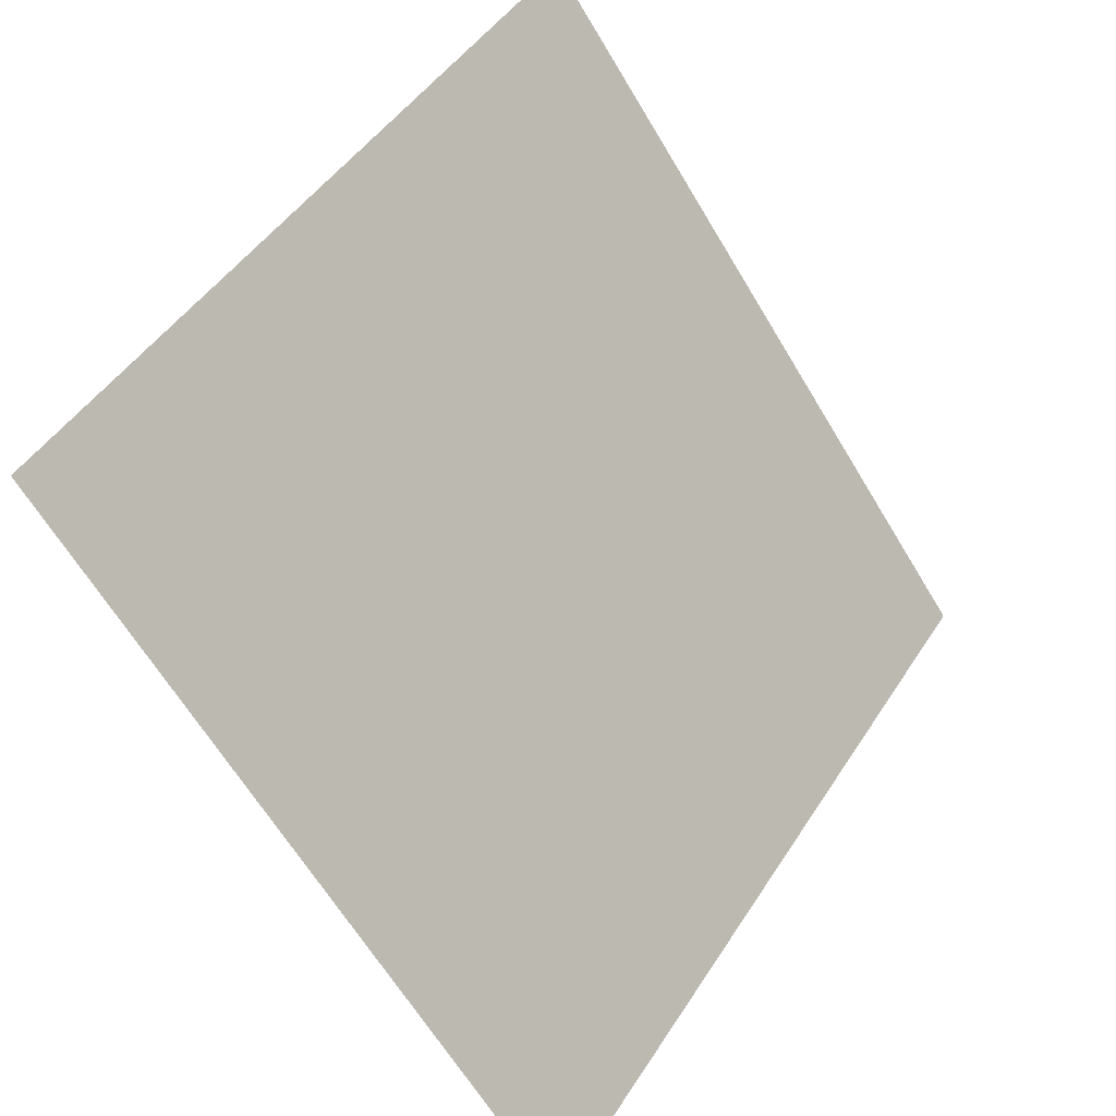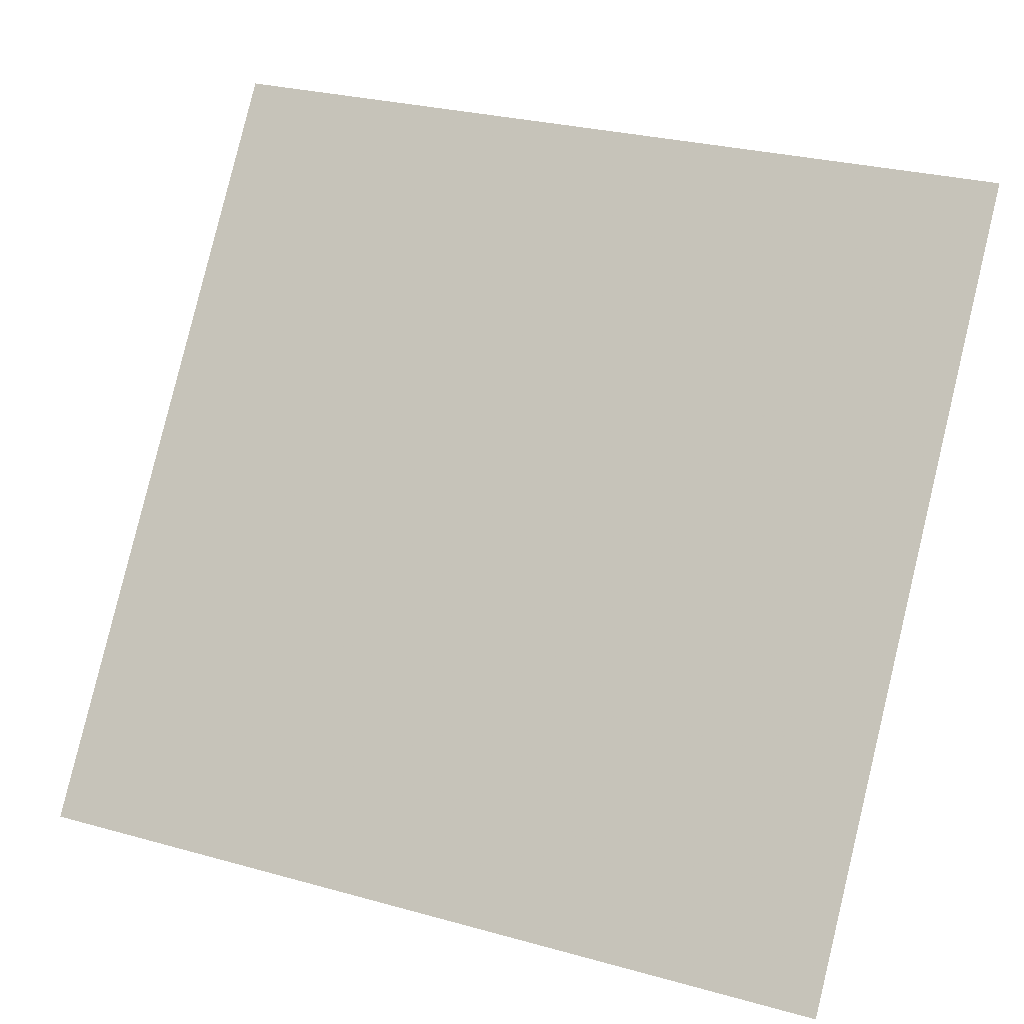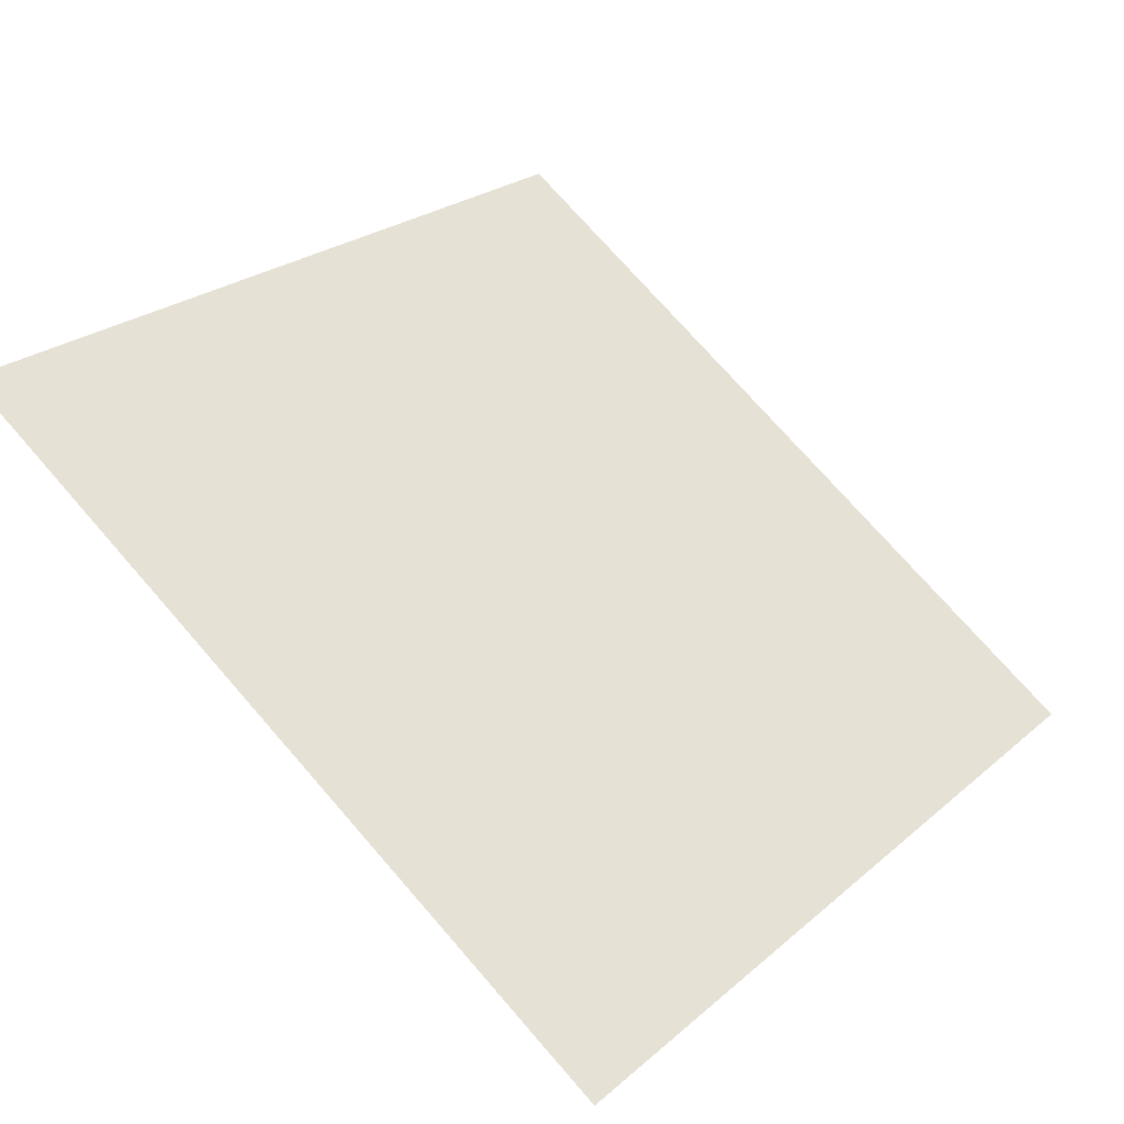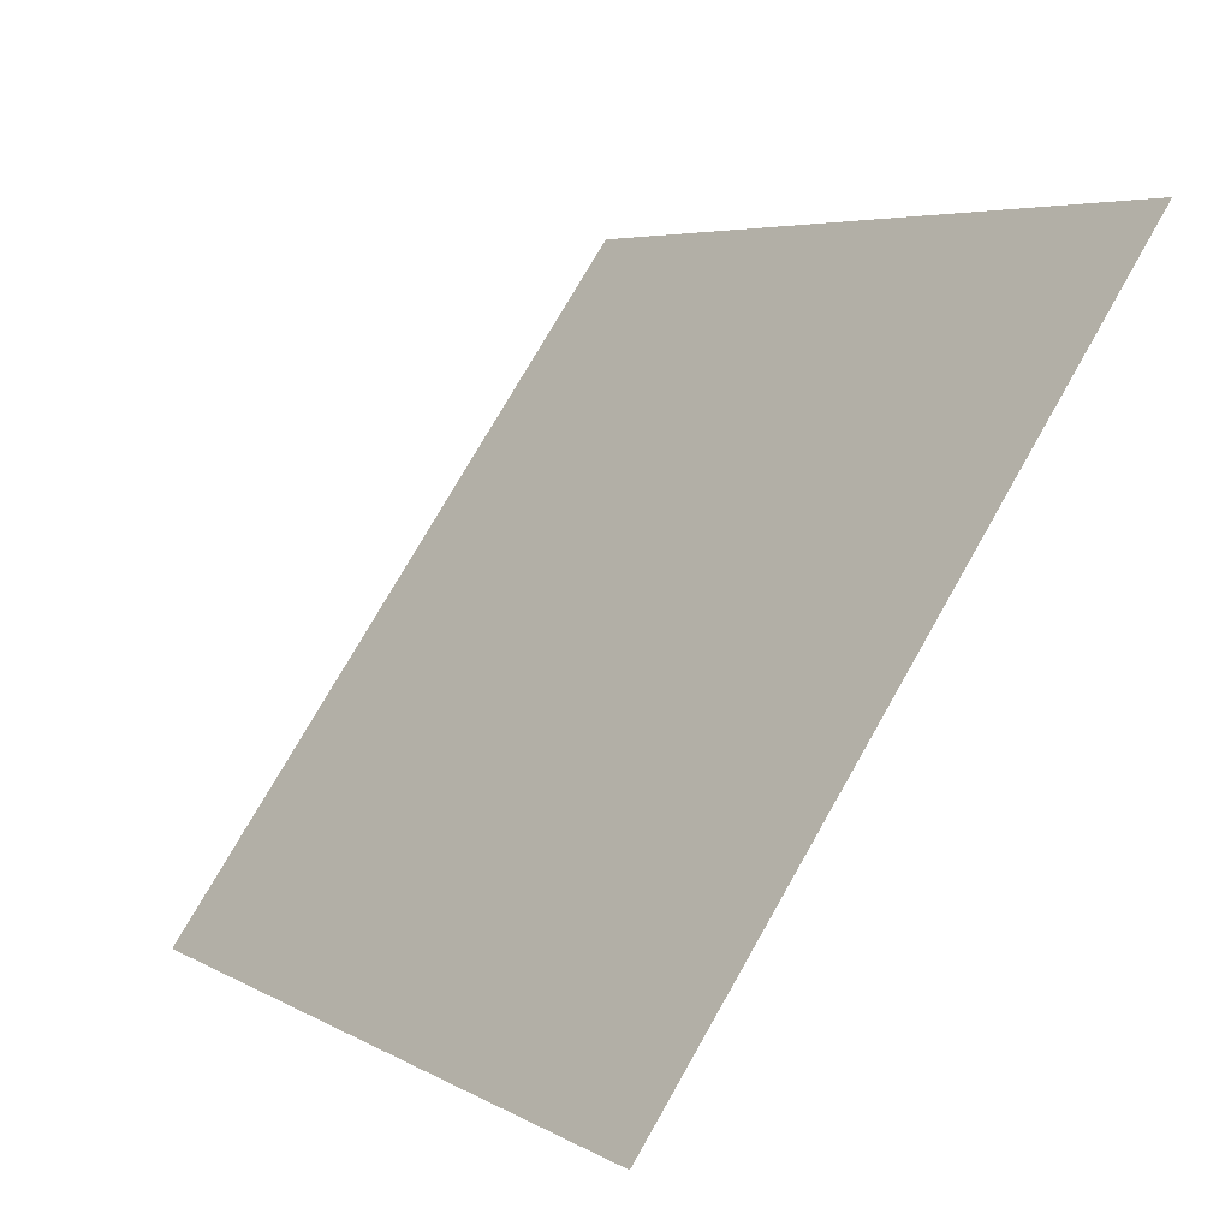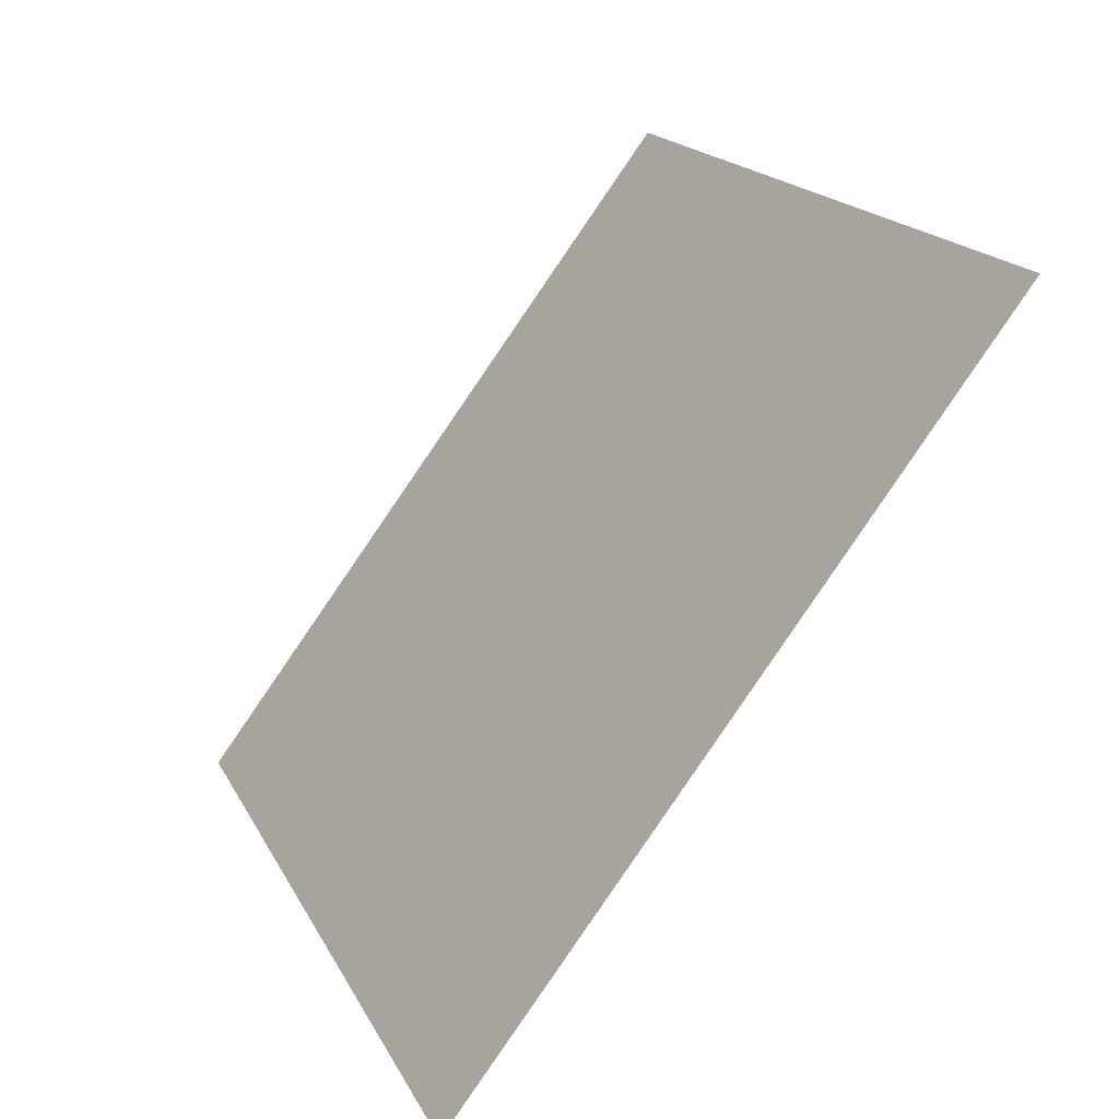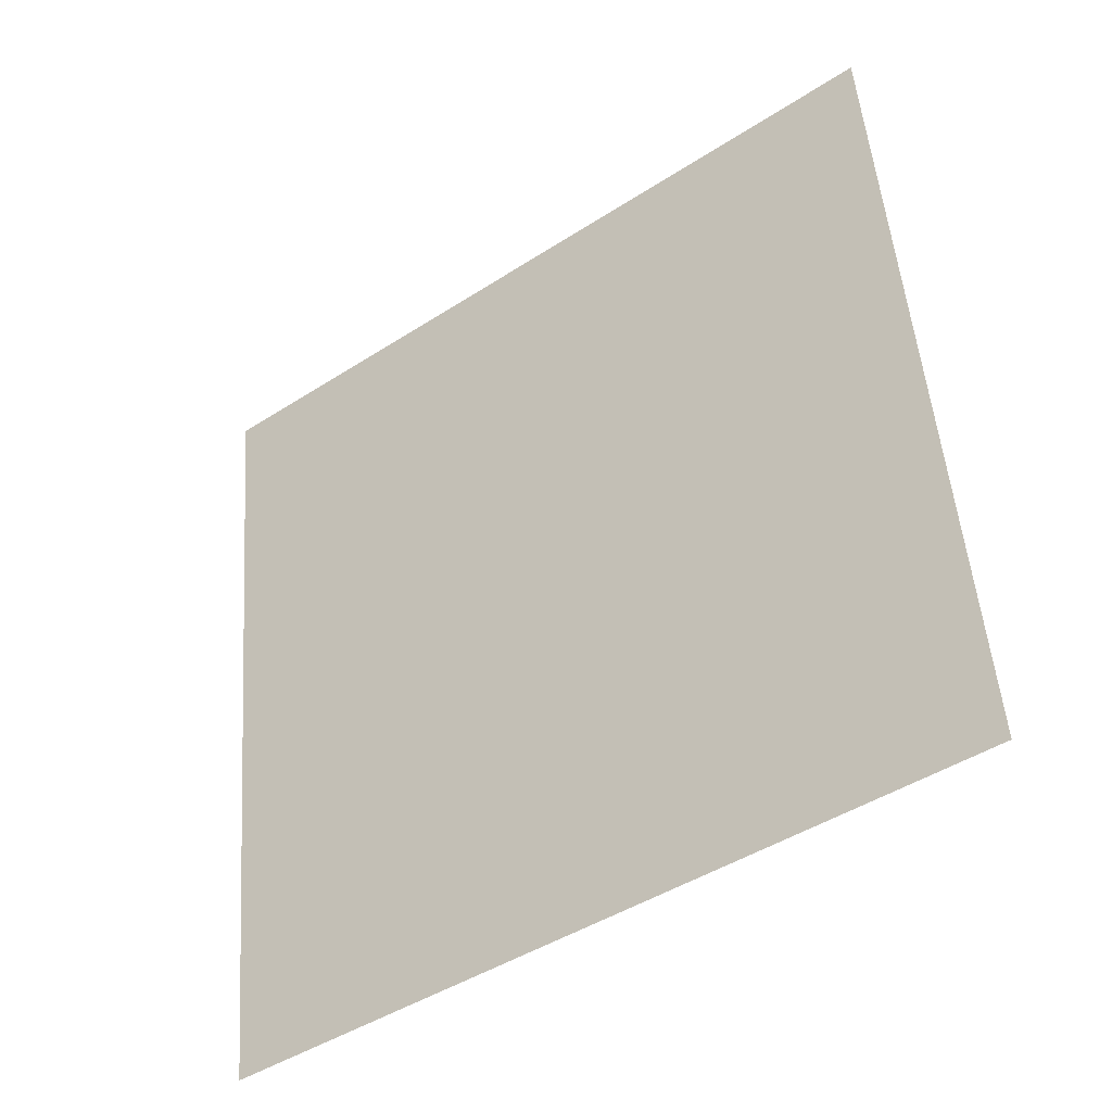
<metadata>
{"format":"obj","ext":"obj","renderer":"f3d","projection":"perspective","resolution":1024,"background":"white","views":[{"elev":46.8,"azim":-60.6,"up":"+Z"},{"elev":26.9,"azim":21.4,"up":"+Z"},{"elev":72.8,"azim":49.3,"up":"+Y"},{"elev":74.8,"azim":118.3,"up":"+Z"},{"elev":17.2,"azim":69.0,"up":"+Z"},{"elev":52.3,"azim":-93.8,"up":"+Y"}]}
</metadata>
<code>
v -0.01213 0.5975 0.2549
v -0.01869 0.5977 0.255
v -0.01858 0.6016 0.2602
v -0.01202 0.6014 0.2602
f 4 3 2 1

</code>
